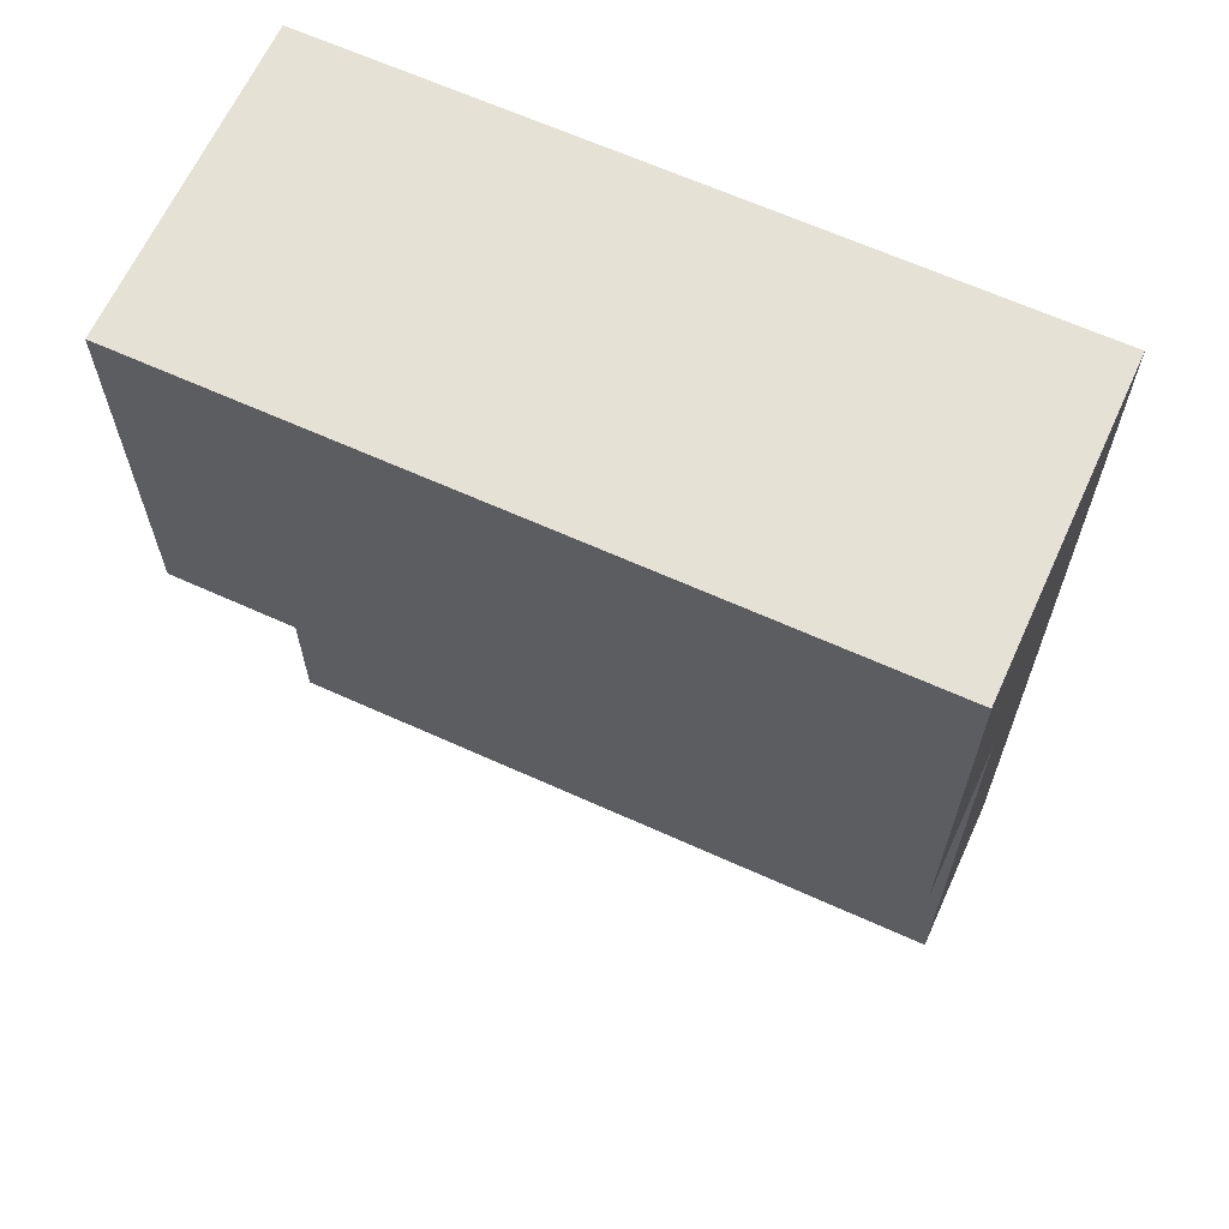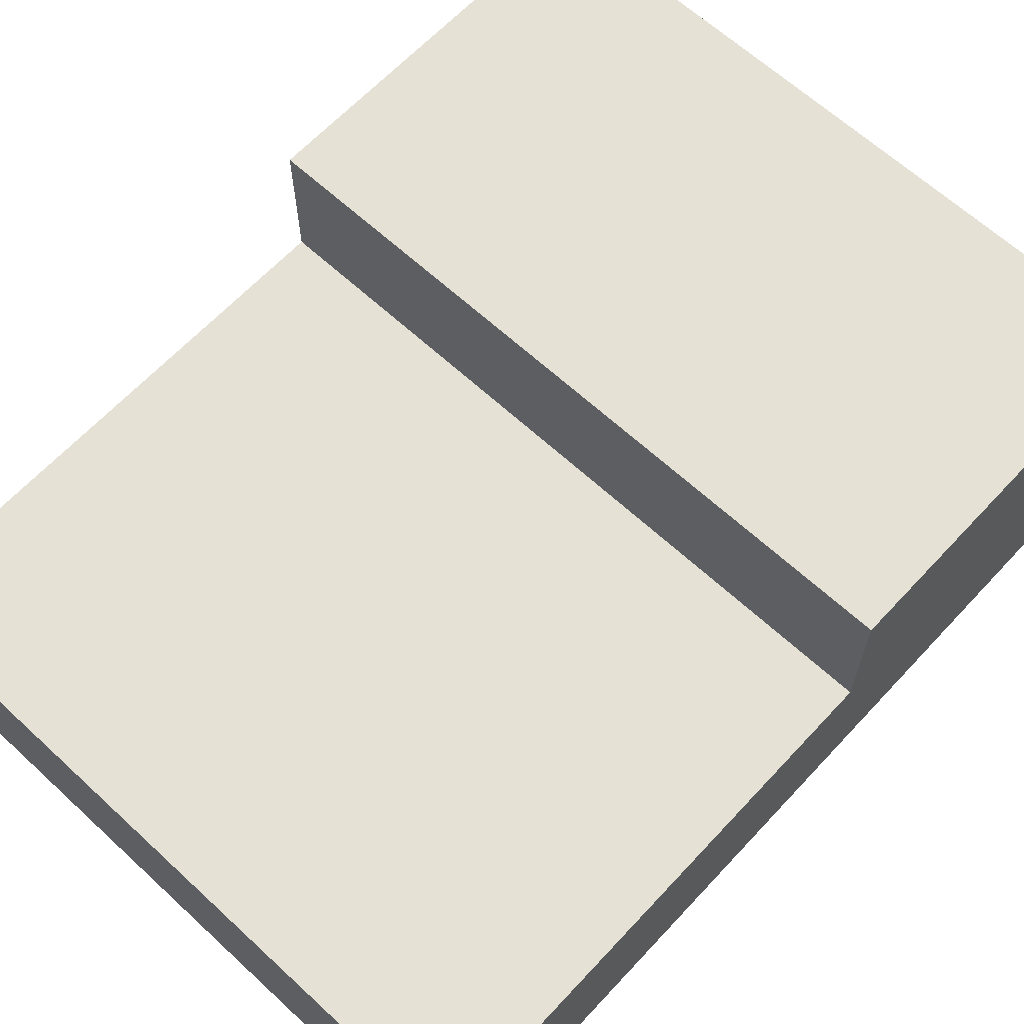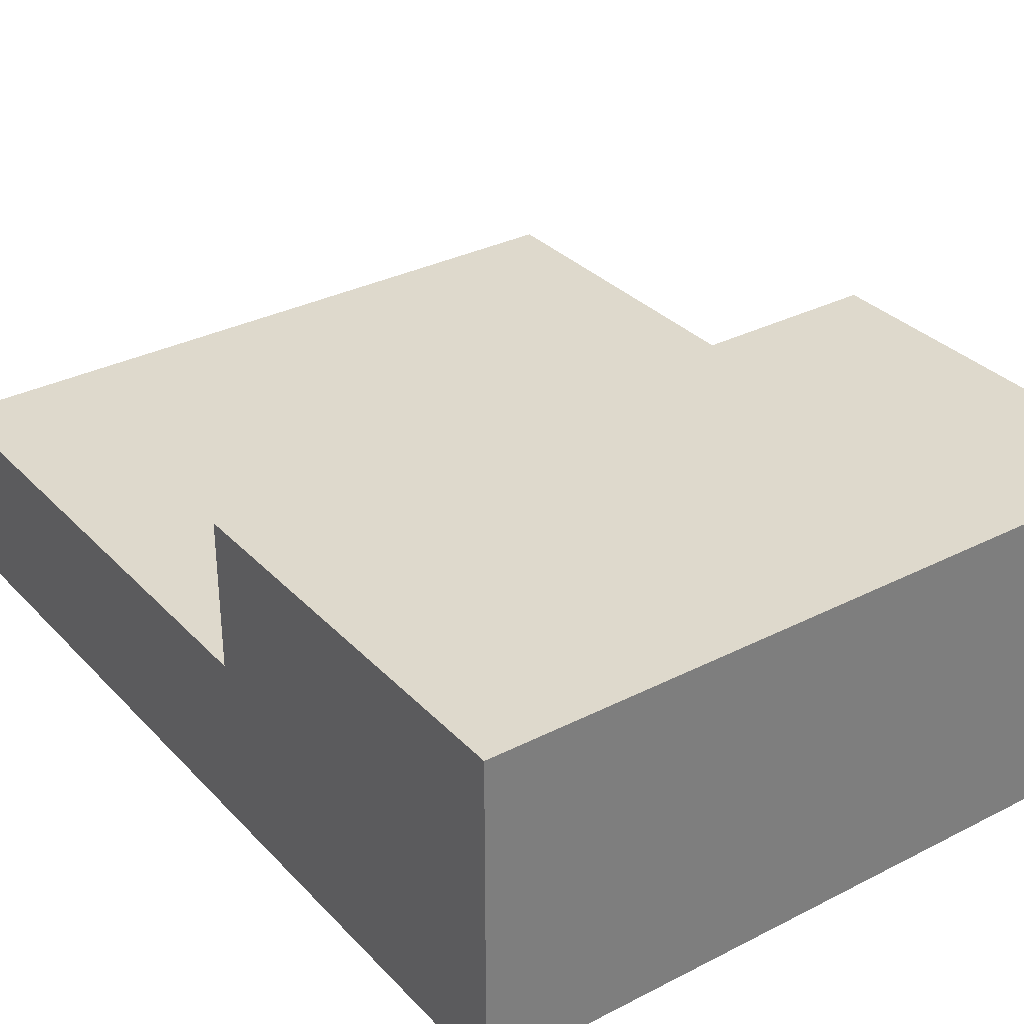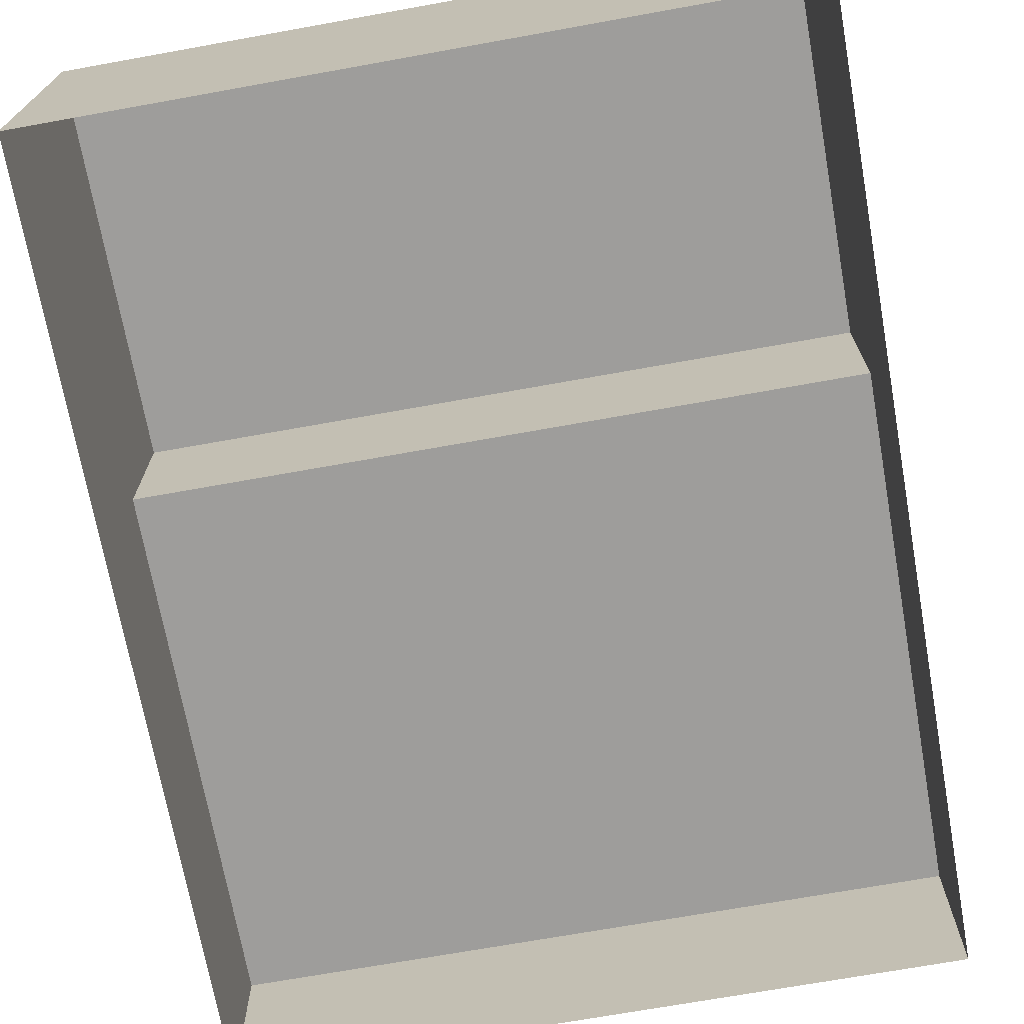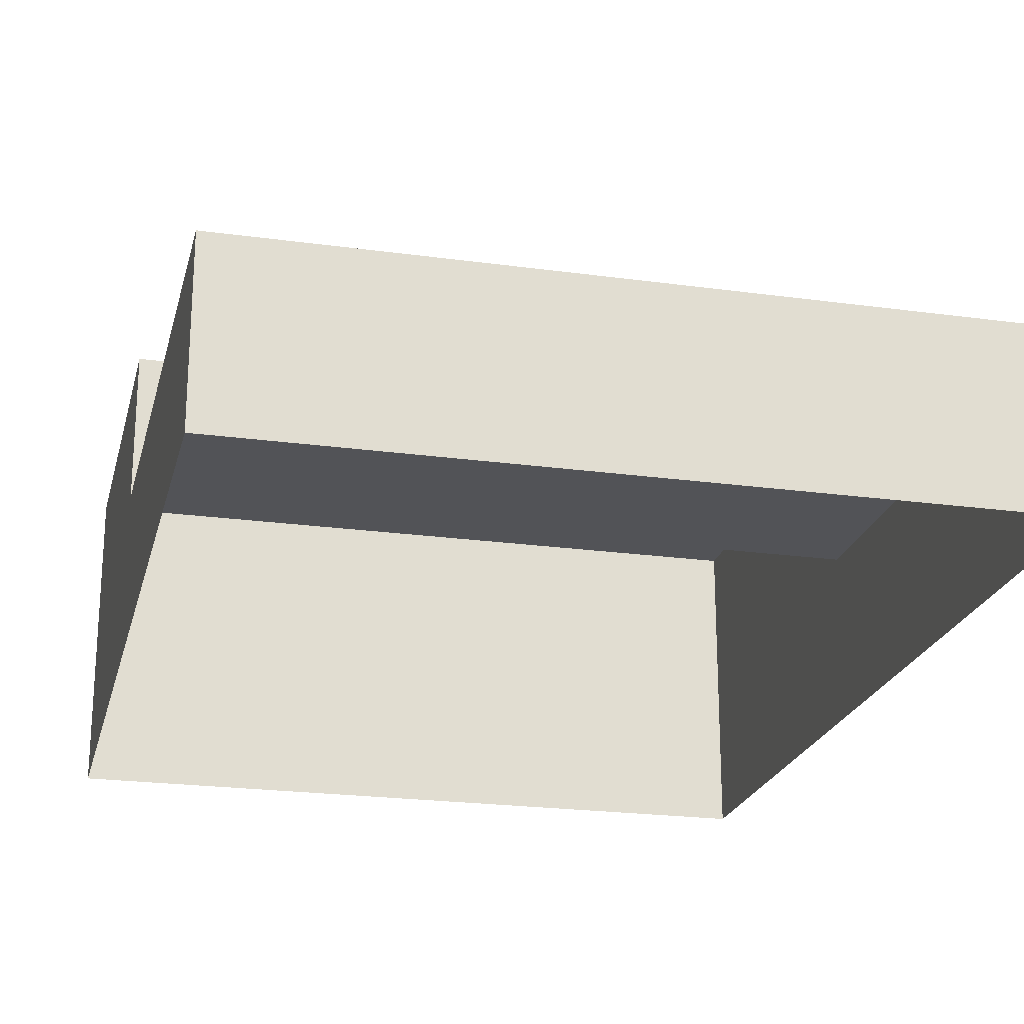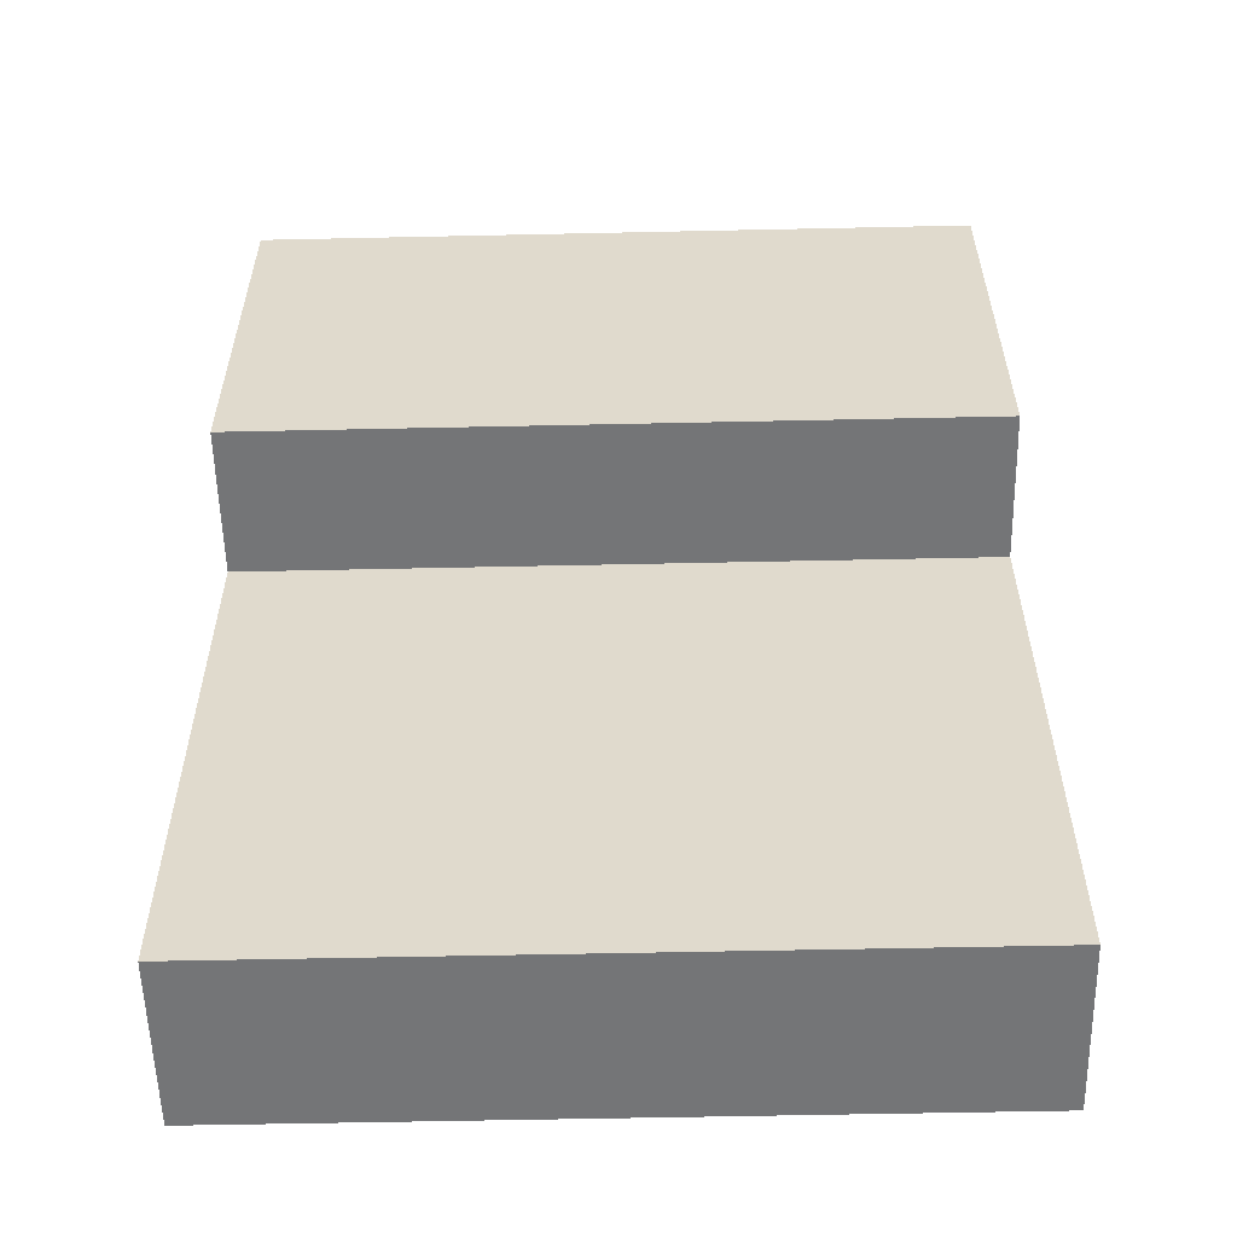
<metadata>
{"format":"obj","ext":"obj","renderer":"f3d","projection":"perspective","resolution":1024,"background":"white","views":[{"elev":64.8,"azim":-155.5,"up":"+Z"},{"elev":64.3,"azim":-137.1,"up":"+Y"},{"elev":32.2,"azim":-35.5,"up":"+Y"},{"elev":-70.7,"azim":10.2,"up":"+Y"},{"elev":-22.3,"azim":166.6,"up":"+Y"},{"elev":-56.5,"azim":-178.7,"up":"+Z"}]}
</metadata>
<code>
v -24.78 11.65 -32.34
v -24.78 11.65 5.079
v 24.78 11.65 5.079
v 24.78 11.65 -32.34
v 24.78 11.65 32.34
v 24.78 21.8 5.079
v 24.78 21.8 32.34
v -24.78 21.8 5.079
v -24.78 11.65 32.34
v -24.78 21.8 32.34
v 24.78 -0.003469 -32.34
v -24.78 -0.003469 -32.34
v -24.78 -0.003469 32.34
v 24.78 -0.003469 32.34
g building_20
f 1 2 3 4
f 5 3 6 7
f 3 2 8 6
f 2 9 10 8
f 9 5 7 10
f 6 8 10 7
f 4 11 12 1
f 2 13 9
f 1 12 13 2
f 4 3 14 11
f 3 5 14
f 5 9 13 14

</code>
